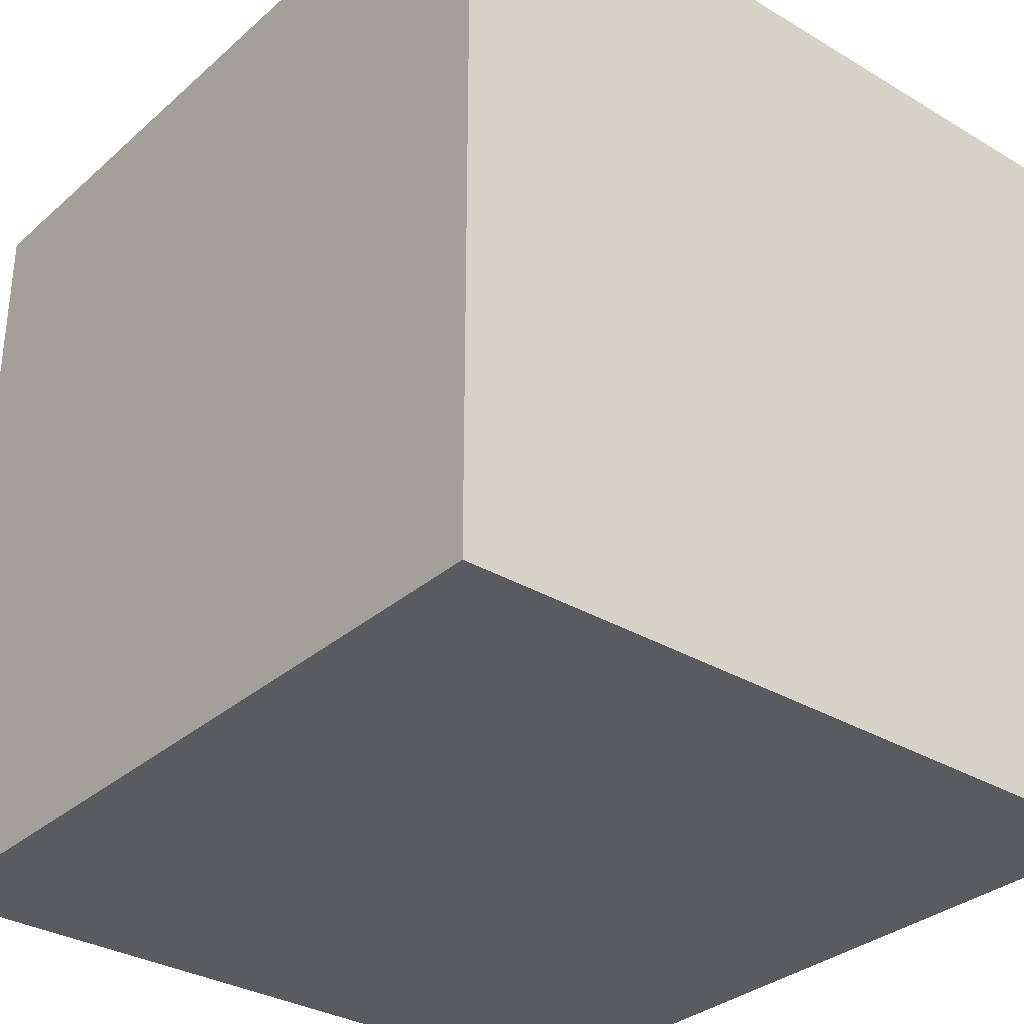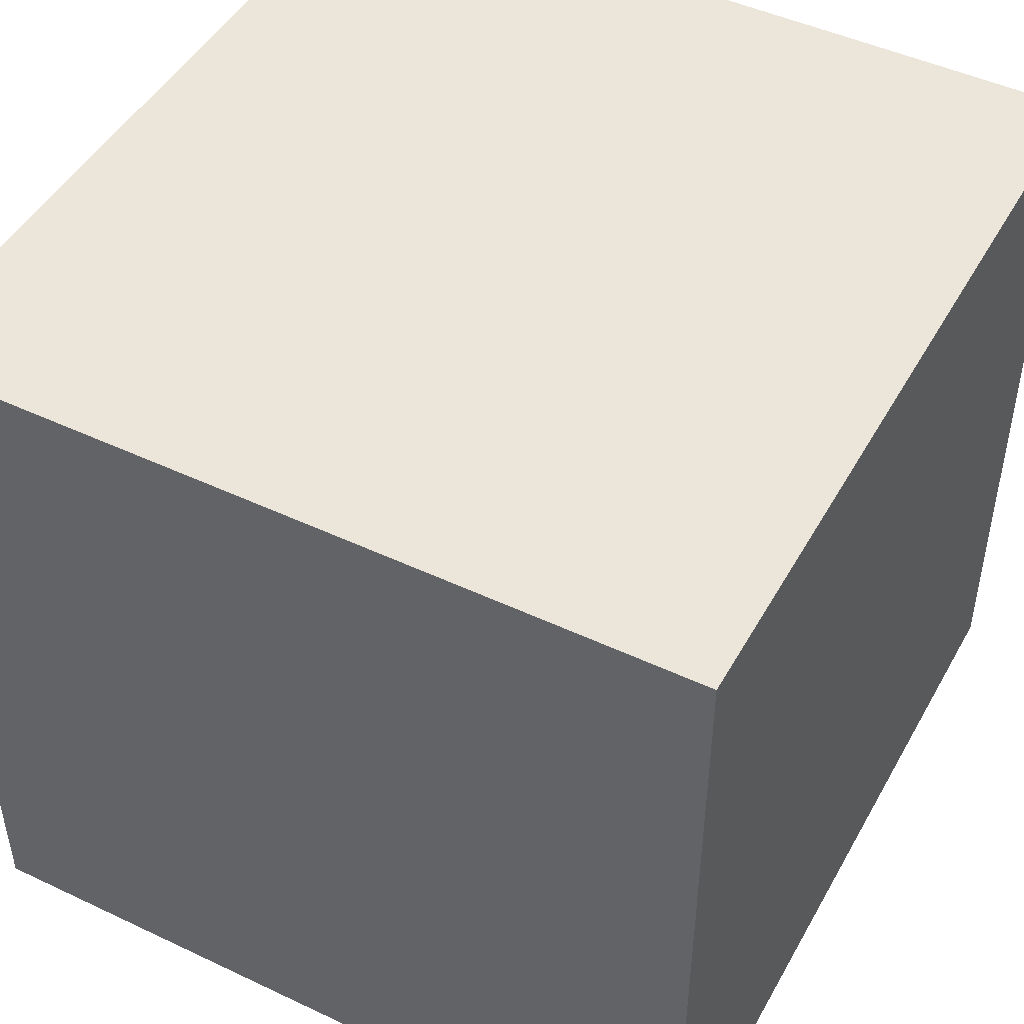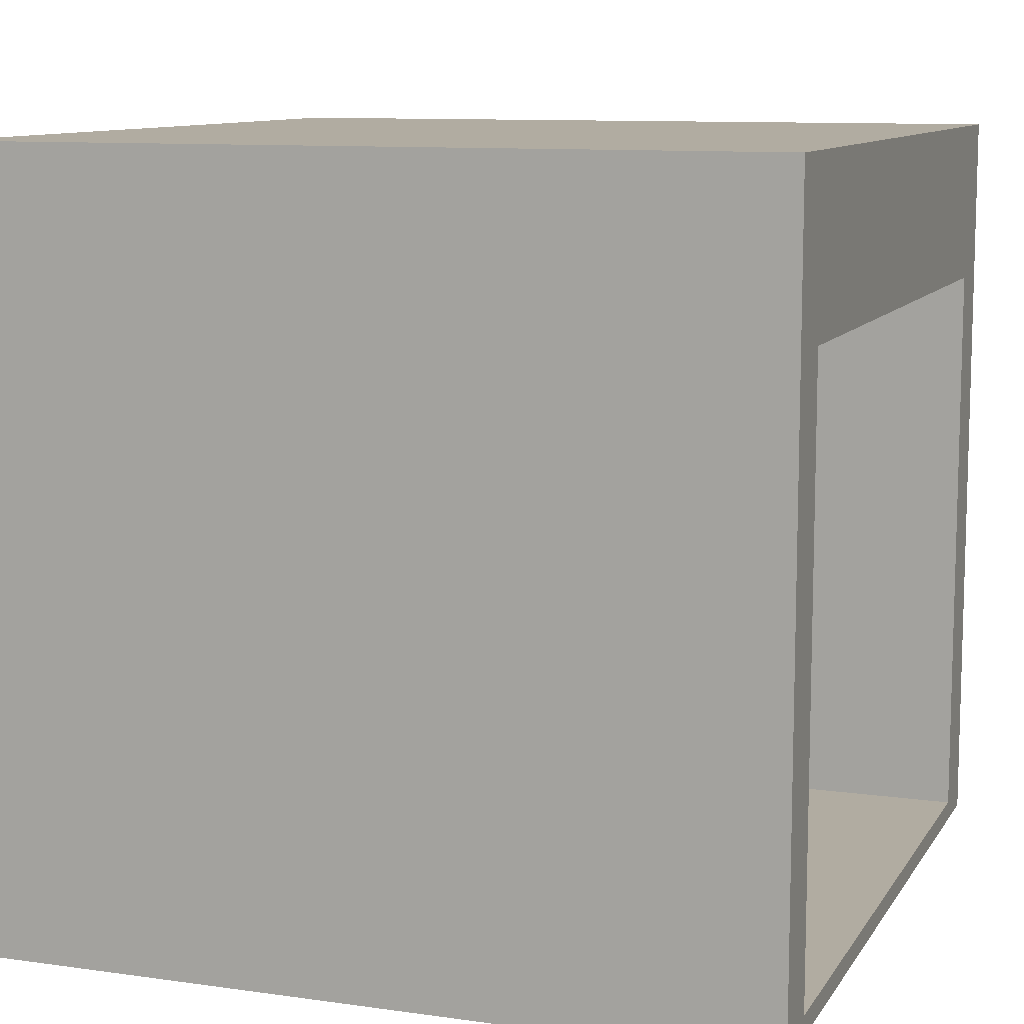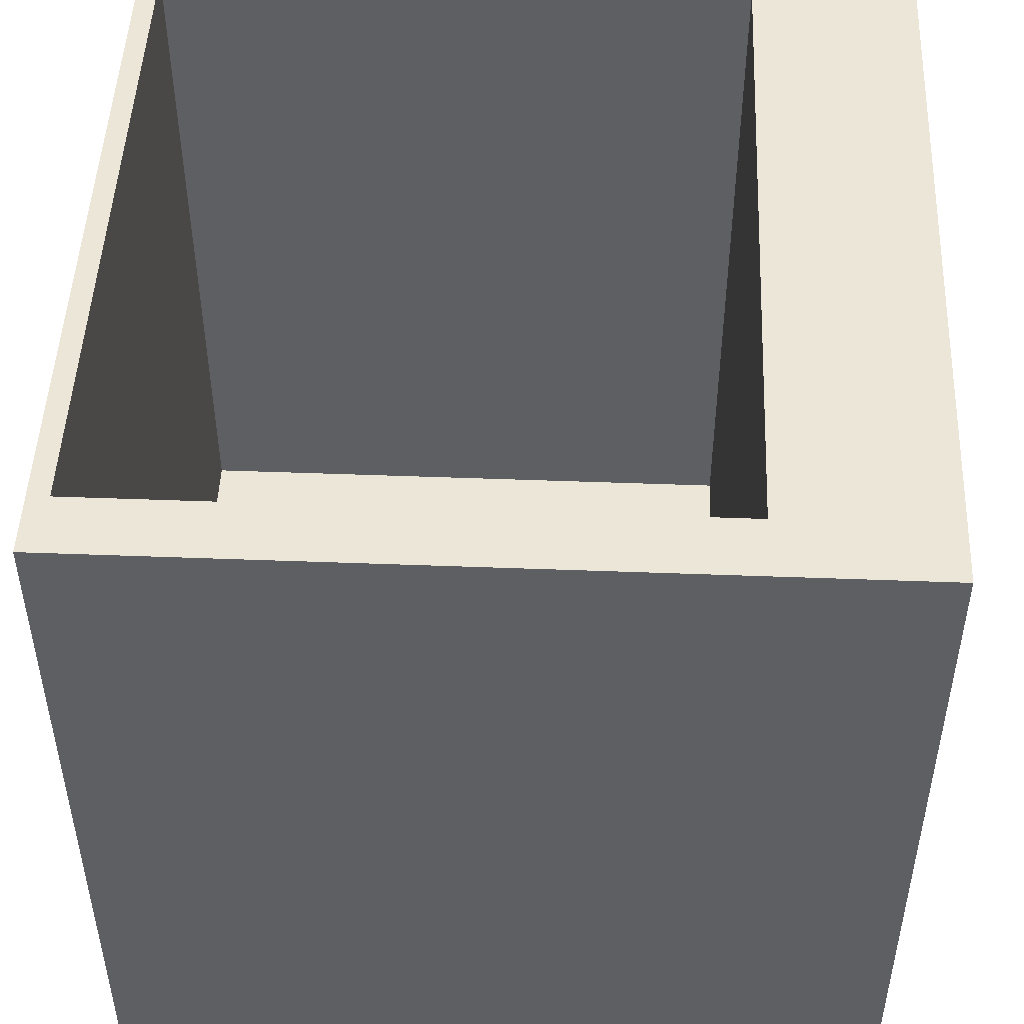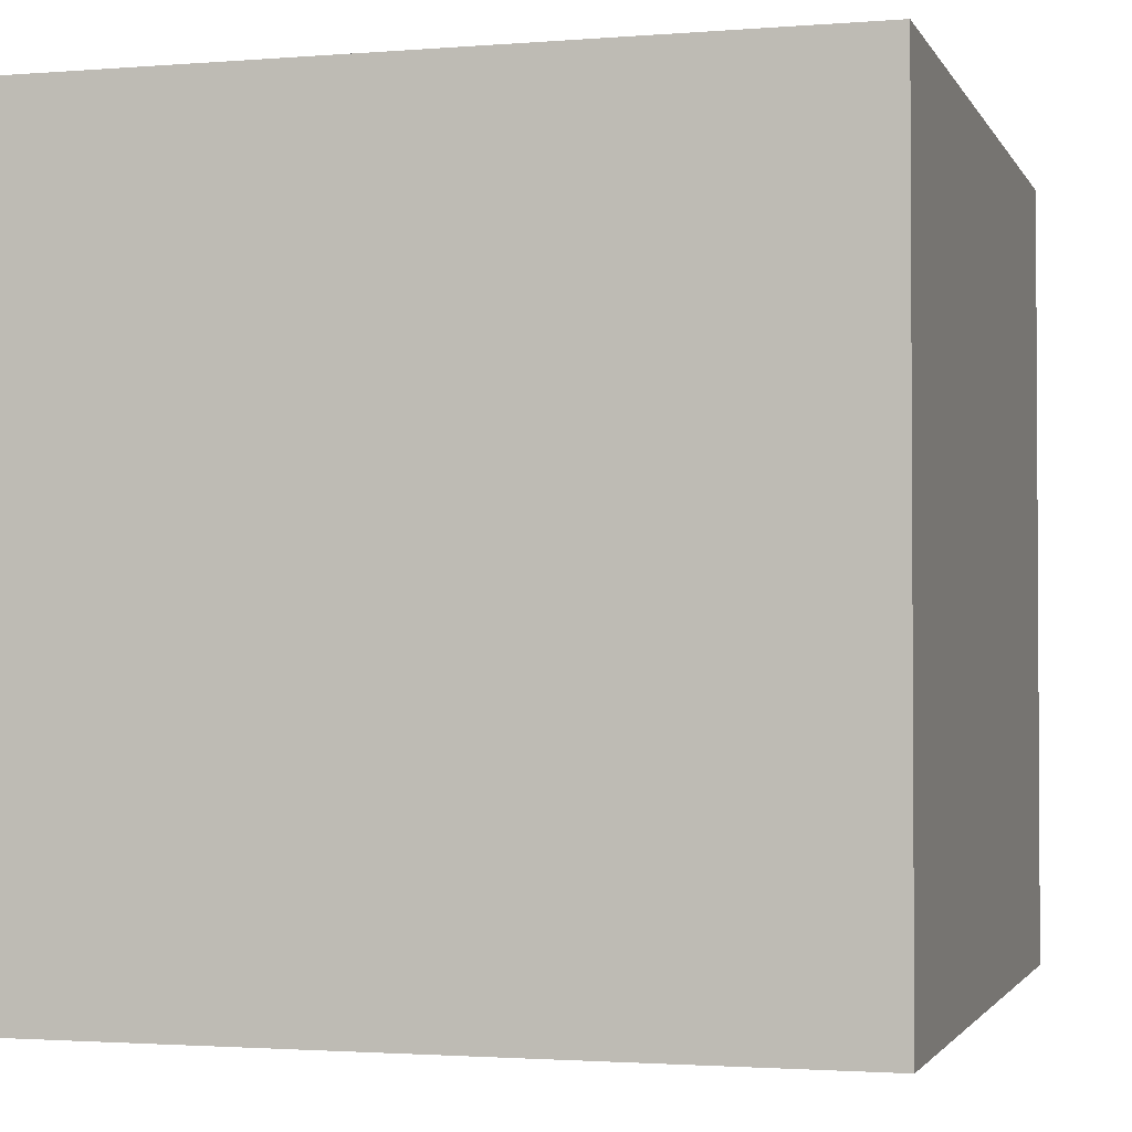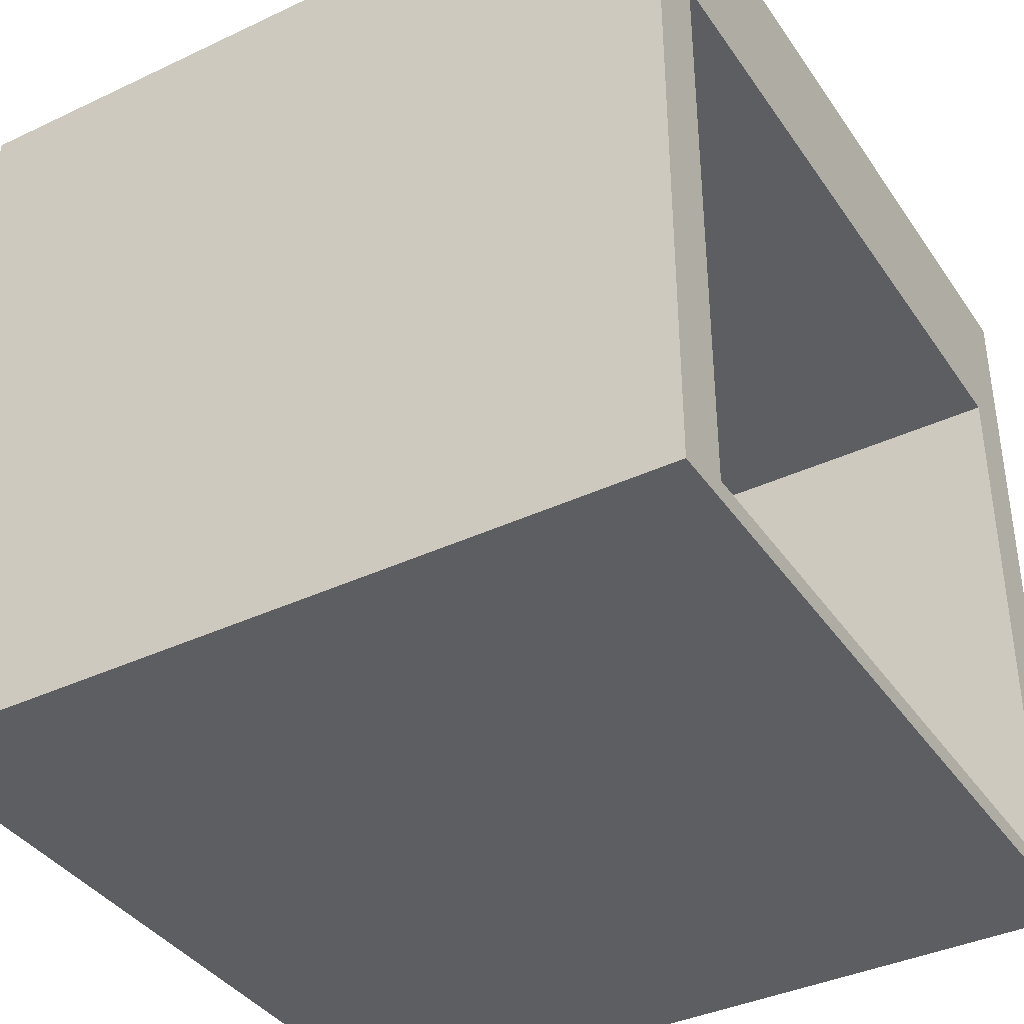
<metadata>
{"format":"obj","ext":"obj","renderer":"f3d","projection":"perspective","resolution":1024,"background":"white","views":[{"elev":-32.3,"azim":-129.7,"up":"+Z"},{"elev":47.2,"azim":118.1,"up":"+Y"},{"elev":10.2,"azim":-70.2,"up":"+Y"},{"elev":48.8,"azim":92.4,"up":"+Z"},{"elev":-2.0,"azim":-74.1,"up":"+Z"},{"elev":-38.5,"azim":-59.3,"up":"+Y"}]}
</metadata>
<code>
o
v -2 0 1.9
v -2 0 -2
v -2 3.8 1.9
v -2 3.8 -2
v 1.7 0.1 1.9
v 1.7 0.1 -1.7
v 1.7 3 1.9
v 1.7 3 -1.7
v -1.7 0.1 1.9
v -1.7 0.1 -1.7
v -1.7 3 1.9
v -1.7 3 -1.7
v 2 0 1.9
v 2 0 -2
v 2 3.8 1.9
v 2 3.8 -2
v -2 0 1.9
v -2 3.8 1.9
v -1.7 0.1 1.9
v -1.7 3 1.9
v 1.7 0.1 1.9
v 1.7 3 1.9
v 2 0 1.9
v 2 3.8 1.9
v -1.7 0.1 -1.7
v -1.7 3 -1.7
v 1.7 0.1 -1.7
v 1.7 3 -1.7
v -2 0 -2
v -2 3.8 -2
v 2 0 -2
v 2 3.8 -2
v -2 0 1.9
v 2 0 1.9
v -2 0 -2
v 2 0 -2
v -1.7 3 1.9
v 1.7 3 1.9
v -1.7 3 -1.7
v 1.7 3 -1.7
v -1.7 0.1 1.9
v 1.7 0.1 1.9
v -1.7 0.1 -1.7
v 1.7 0.1 -1.7
v -2 3.8 1.9
v 2 3.8 1.9
v -2 3.8 -2
v 2 3.8 -2
f 3 2 1
f 4 2 3
f 7 6 5
f 8 6 7
f 9 10 11
f 11 10 12
f 13 14 15
f 15 14 16
f 19 18 17
f 20 18 19
f 21 19 17
f 22 18 20
f 23 21 17
f 23 22 21
f 24 18 22
f 24 22 23
f 27 26 25
f 28 26 27
f 29 30 31
f 31 30 32
f 35 34 33
f 36 34 35
f 39 38 37
f 40 38 39
f 41 42 43
f 43 42 44
f 45 46 47
f 47 46 48

</code>
